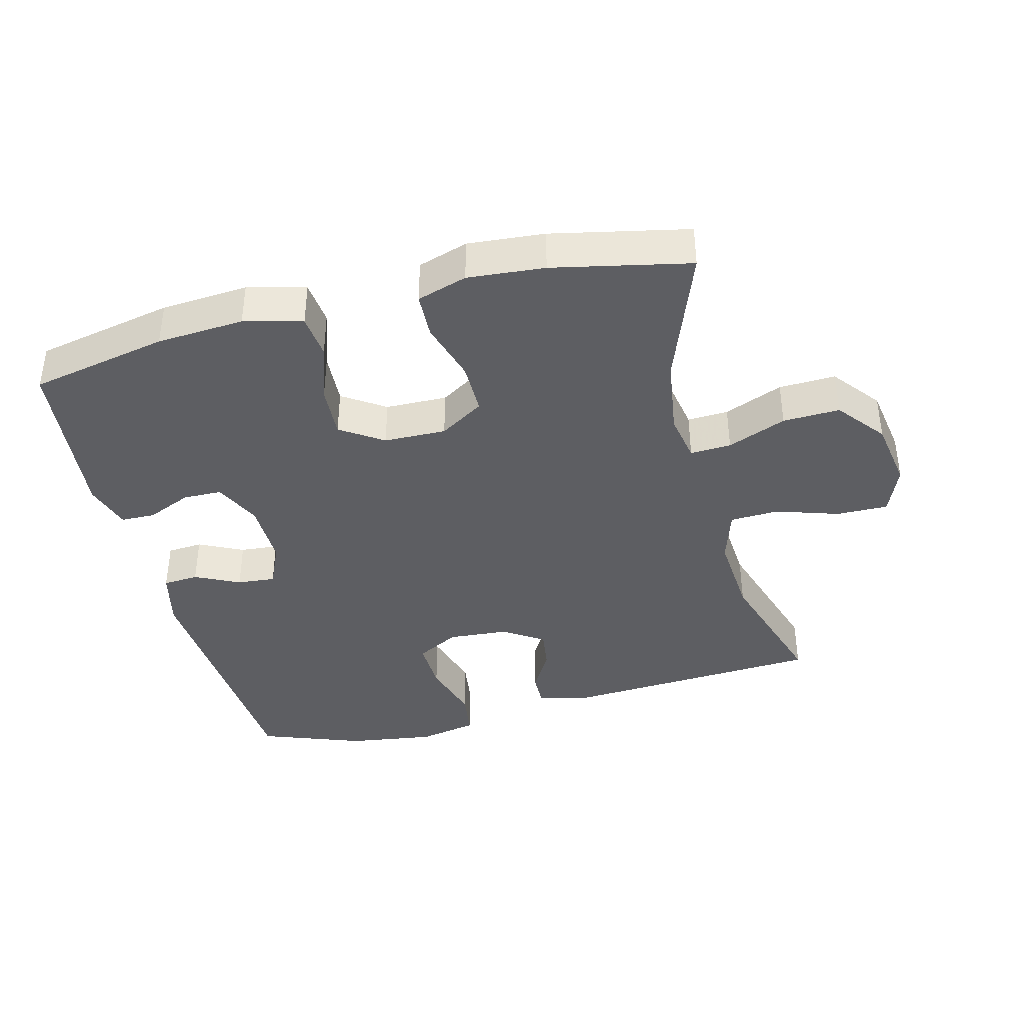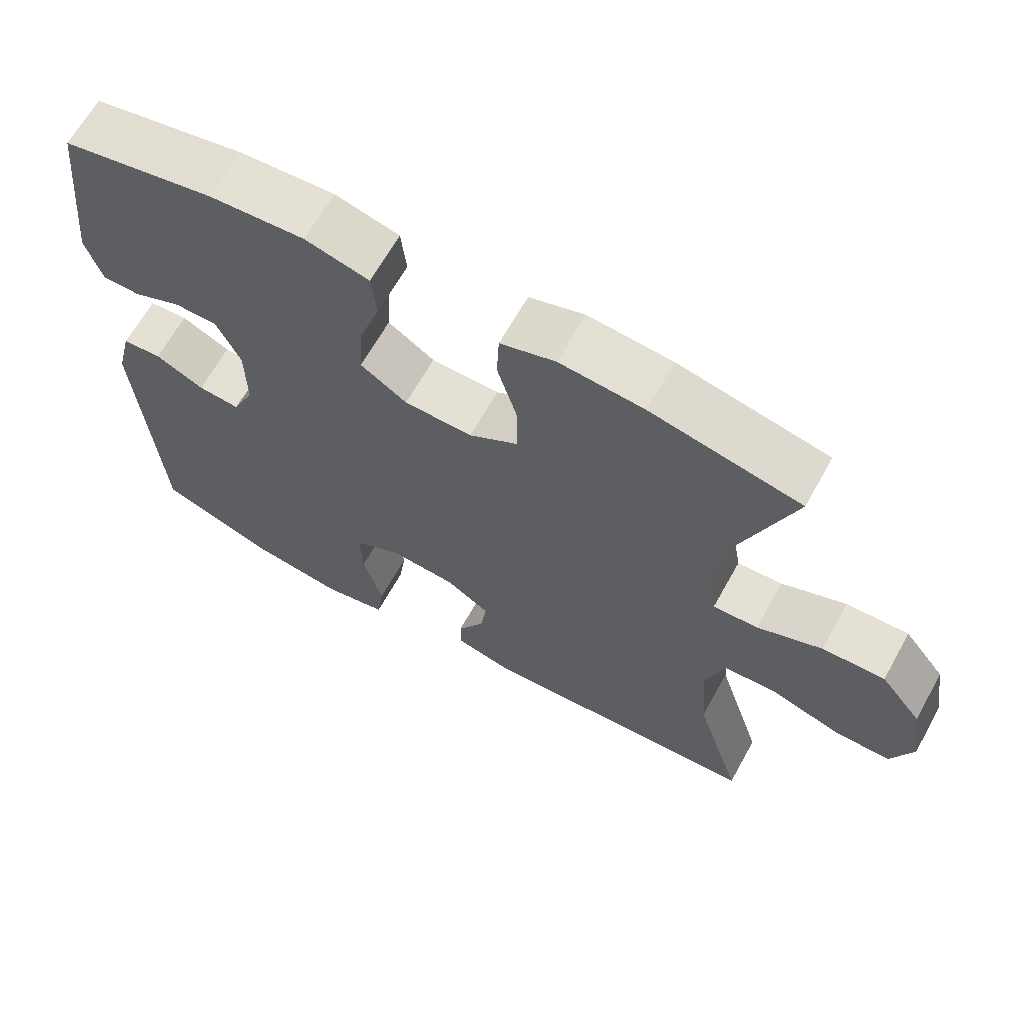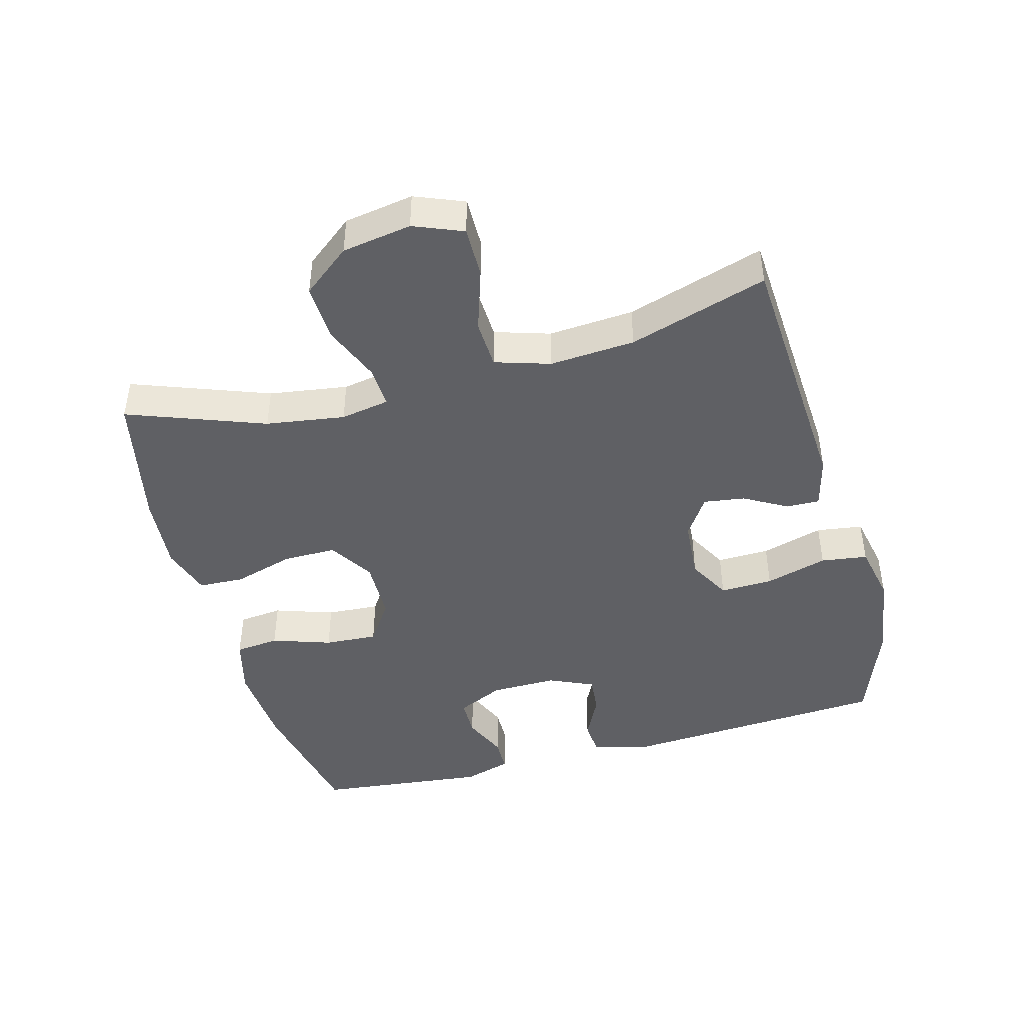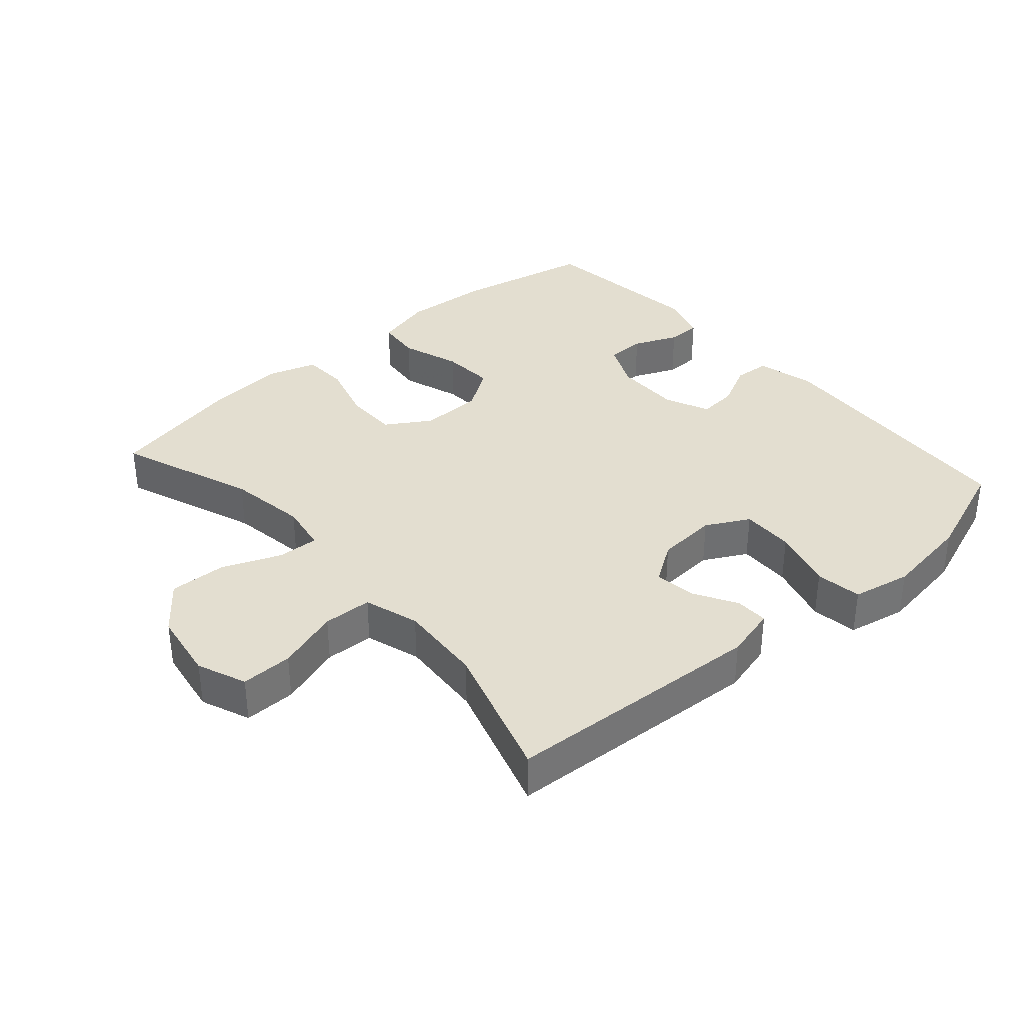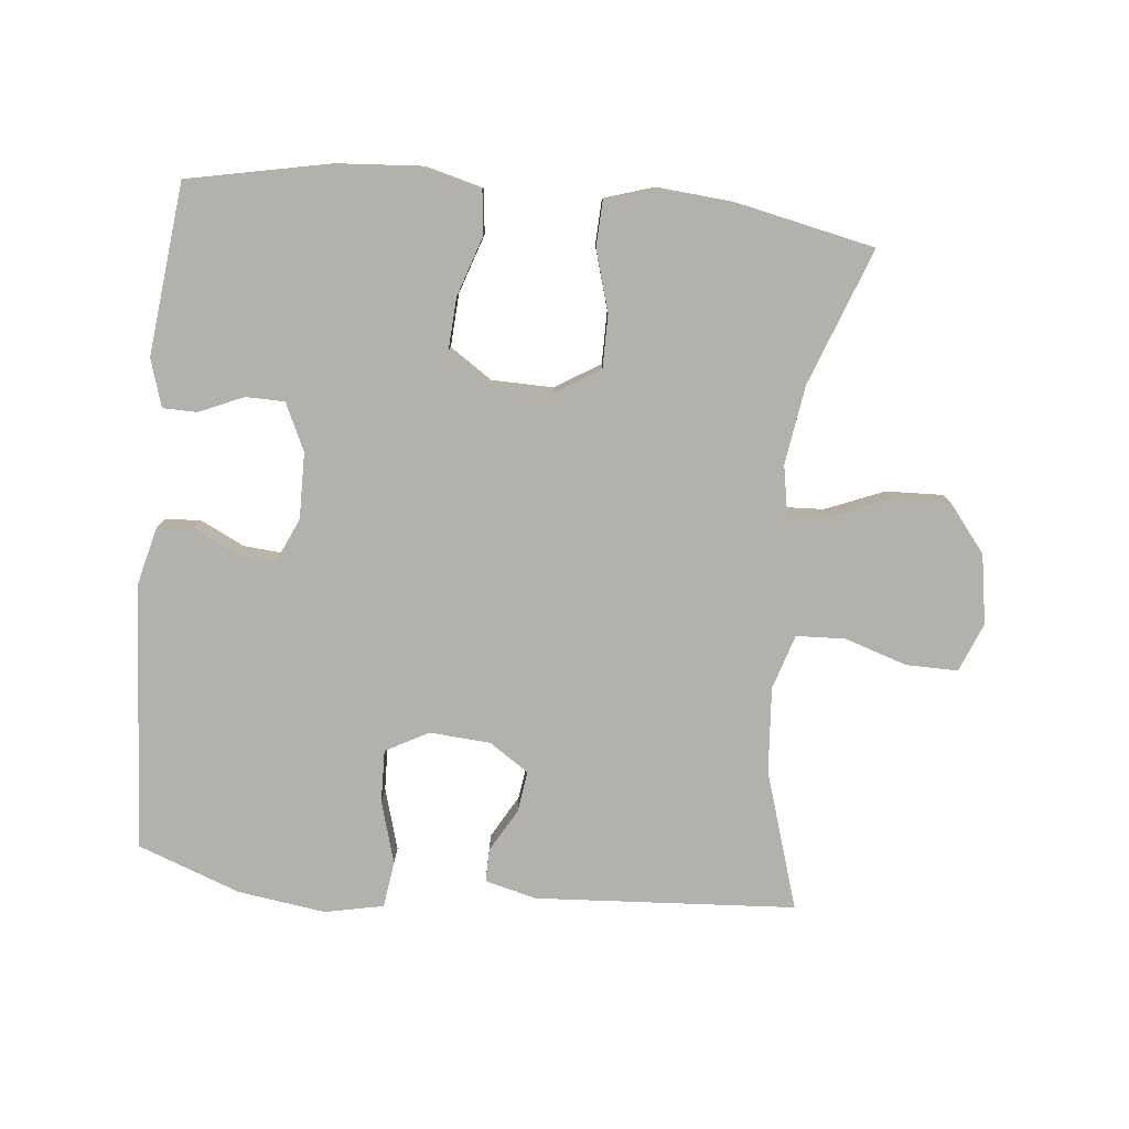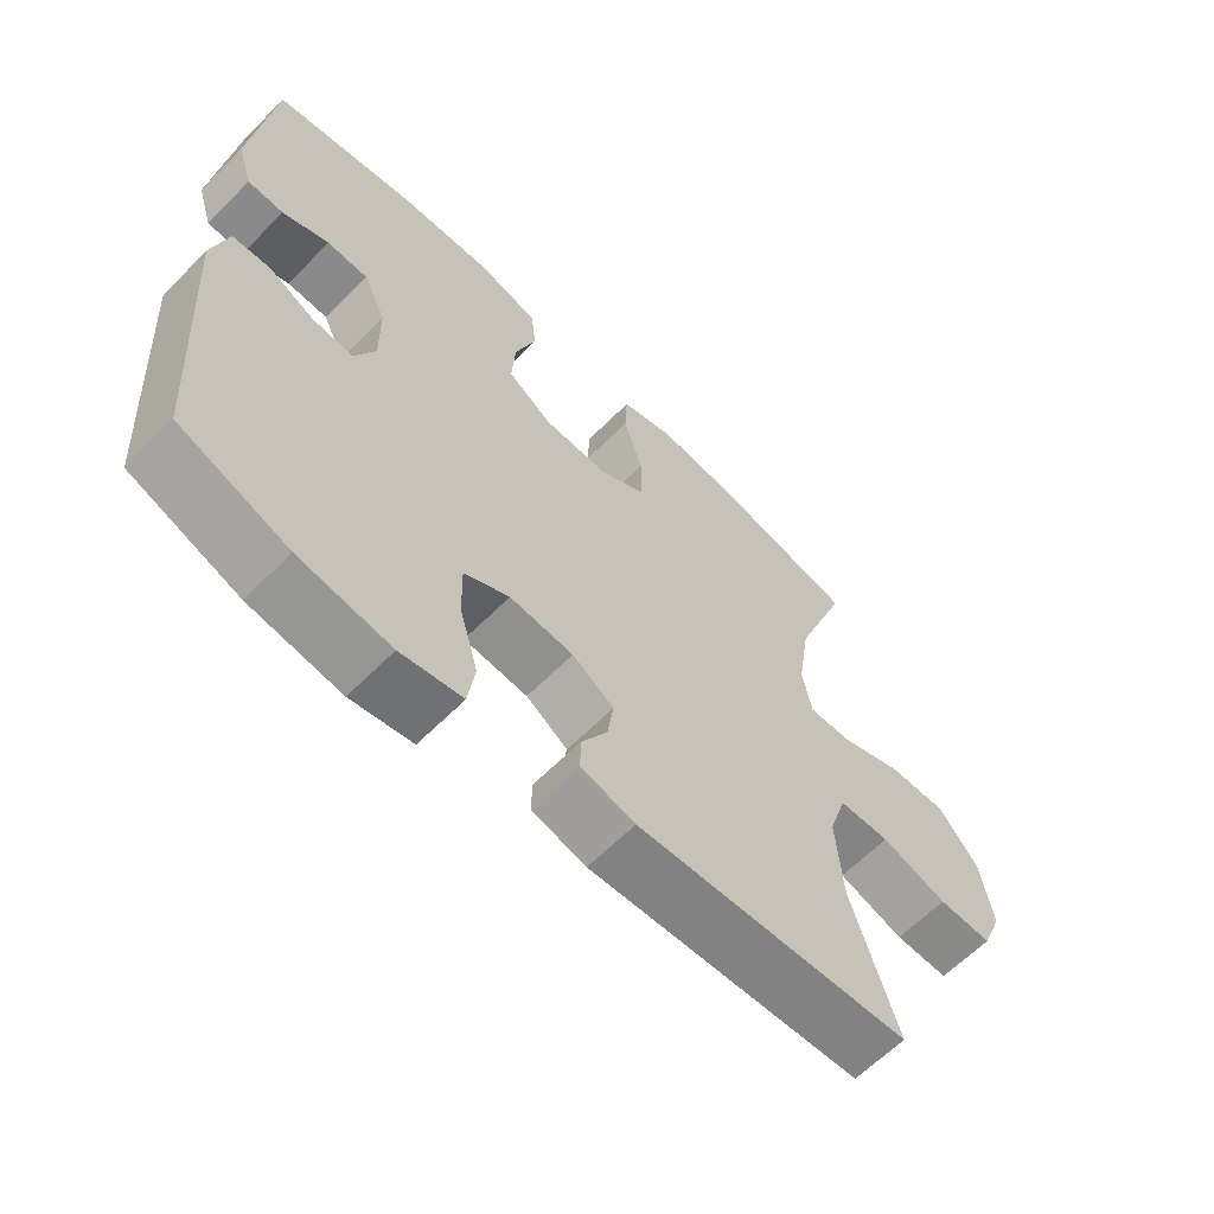
<metadata>
{"format":"obj","ext":"obj","renderer":"f3d","projection":"perspective","resolution":1024,"background":"white","views":[{"elev":-39.2,"azim":14.5,"up":"+Y"},{"elev":65.6,"azim":29.1,"up":"+Z"},{"elev":-44.5,"azim":105.3,"up":"+Y"},{"elev":35.8,"azim":138.7,"up":"+Y"},{"elev":-79.1,"azim":-5.6,"up":"+Y"},{"elev":-62.9,"azim":-44.6,"up":"+Z"}]}
</metadata>
<code>
v 0.5 0.07 -0.5
v 0.106 0.07 -0.524
v 0.028 0.07 -0.504
v 0.029 0.07 -0.454
v 0.066 0.07 -0.389
v 0.075 0.07 -0.327
v 0.015 0.07 -0.287
v -0.077 0.07 -0.28
v -0.142 0.07 -0.315
v -0.14 0.07 -0.395
v -0.113 0.07 -0.489
v -0.123 0.07 -0.559
v -0.212 0.07 -0.577
v -0.344 0.07 -0.558
v -0.5 0.07 -0.5
v -0.526 0.07 -0.096
v -0.504 0.07 -0.008
v -0.45 0.07 -0.004
v -0.383 0.07 -0.037
v -0.325 0.07 -0.042
v -0.295 0.07 0.025
v -0.296 0.07 0.125
v -0.329 0.07 0.196
v -0.388 0.07 0.197
v -0.455 0.07 0.168
v -0.507 0.07 0.169
v -0.529 0.07 0.241
v -0.5 0.07 0.5
v -0.291 0.07 0.542
v -0.159 0.07 0.551
v -0.071 0.07 0.528
v -0.064 0.07 0.461
v -0.094 0.07 0.372
v -0.099 0.07 0.292
v -0.035 0.07 0.249
v 0.059 0.07 0.247
v 0.126 0.07 0.289
v 0.126 0.07 0.369
v 0.099 0.07 0.461
v 0.102 0.07 0.53
v 0.178 0.07 0.554
v 0.294 0.07 0.544
v 0.5 0.07 0.5
v 0.423 0.07 0.294
v 0.405 0.07 0.175
v 0.418 0.07 0.101
v 0.48 0.07 0.104
v 0.569 0.07 0.14
v 0.655 0.07 0.143
v 0.712 0.07 0.071
v 0.729 0.07 -0.034
v 0.699 0.07 -0.108
v 0.621 0.07 -0.107
v 0.526 0.07 -0.076
v 0.452 0.07 -0.079
v 0.426 0.07 -0.162
v 0.435 0.07 -0.291
v 0.5 0 -0.5
v 0.106 0 -0.524
v 0.028 0 -0.504
v 0.029 0 -0.454
v 0.066 0 -0.389
v 0.075 0 -0.327
v 0.015 0 -0.287
v -0.077 0 -0.28
v -0.142 0 -0.315
v -0.14 0 -0.395
v -0.113 0 -0.489
v -0.123 0 -0.559
v -0.212 0 -0.577
v -0.344 0 -0.558
v -0.5 0 -0.5
v -0.526 0 -0.096
v -0.504 0 -0.008
v -0.45 0 -0.004
v -0.383 0 -0.037
v -0.325 0 -0.042
v -0.295 0 0.025
v -0.296 0 0.125
v -0.329 0 0.196
v -0.388 0 0.197
v -0.455 0 0.168
v -0.507 0 0.169
v -0.529 0 0.241
v -0.5 0 0.5
v -0.291 0 0.542
v -0.159 0 0.551
v -0.071 0 0.528
v -0.064 0 0.461
v -0.094 0 0.372
v -0.099 0 0.292
v -0.035 0 0.249
v 0.059 0 0.247
v 0.126 0 0.289
v 0.126 0 0.369
v 0.099 0 0.461
v 0.102 0 0.53
v 0.178 0 0.554
v 0.294 0 0.544
v 0.5 0 0.5
v 0.423 0 0.294
v 0.405 0 0.175
v 0.418 0 0.101
v 0.48 0 0.104
v 0.569 0 0.14
v 0.655 0 0.143
v 0.712 0 0.071
v 0.729 0 -0.034
v 0.699 0 -0.108
v 0.621 0 -0.107
v 0.526 0 -0.076
v 0.452 0 -0.079
v 0.426 0 -0.162
v 0.435 0 -0.291
f 51 52 53 54
f 51 54 55
f 50 51 55
f 47 48 49 50
f 46 47 50 55
f 41 42 43 44
f 41 44 45
f 38 39 40 41
f 37 38 41 45
f 36 37 45 46
f 30 31 32 33
f 30 33 34
f 29 30 34
f 28 29 34
f 27 28 34 35
f 24 25 26 27
f 23 24 27 35
f 16 17 18 19
f 16 19 20
f 15 16 20
f 14 15 20 21
f 10 11 12 13
f 9 10 13 14
f 2 3 4 5
f 57 1 2 5
f 56 57 5 6
f 22 23 35 36
f 21 22 36 46
f 9 14 21
f 8 9 21 46
f 7 8 46 55
f 6 7 55 56
f 111 110 109 108
f 112 111 108
f 112 108 107
f 107 106 105 104
f 112 107 104 103
f 101 100 99 98
f 102 101 98
f 98 97 96 95
f 102 98 95 94
f 103 102 94 93
f 90 89 88 87
f 91 90 87
f 91 87 86
f 91 86 85
f 92 91 85 84
f 84 83 82 81
f 92 84 81 80
f 76 75 74 73
f 77 76 73
f 77 73 72
f 78 77 72 71
f 70 69 68 67
f 71 70 67 66
f 62 61 60 59
f 62 59 58 114
f 63 62 114 113
f 93 92 80 79
f 103 93 79 78
f 78 71 66
f 103 78 66 65
f 112 103 65 64
f 113 112 64 63
f 1 58 59 2
f 2 59 60 3
f 3 60 61 4
f 4 61 62 5
f 5 62 63 6
f 6 63 64 7
f 7 64 65 8
f 8 65 66 9
f 9 66 67 10
f 10 67 68 11
f 11 68 69 12
f 12 69 70 13
f 13 70 71 14
f 14 71 72 15
f 15 72 73 16
f 16 73 74 17
f 17 74 75 18
f 18 75 76 19
f 19 76 77 20
f 20 77 78 21
f 21 78 79 22
f 22 79 80 23
f 23 80 81 24
f 24 81 82 25
f 25 82 83 26
f 26 83 84 27
f 27 84 85 28
f 28 85 86 29
f 29 86 87 30
f 30 87 88 31
f 31 88 89 32
f 32 89 90 33
f 33 90 91 34
f 34 91 92 35
f 35 92 93 36
f 36 93 94 37
f 37 94 95 38
f 38 95 96 39
f 39 96 97 40
f 40 97 98 41
f 41 98 99 42
f 42 99 100 43
f 43 100 101 44
f 44 101 102 45
f 45 102 103 46
f 46 103 104 47
f 47 104 105 48
f 48 105 106 49
f 49 106 107 50
f 50 107 108 51
f 51 108 109 52
f 52 109 110 53
f 53 110 111 54
f 54 111 112 55
f 55 112 113 56
f 56 113 114 57
f 57 114 58 1

</code>
